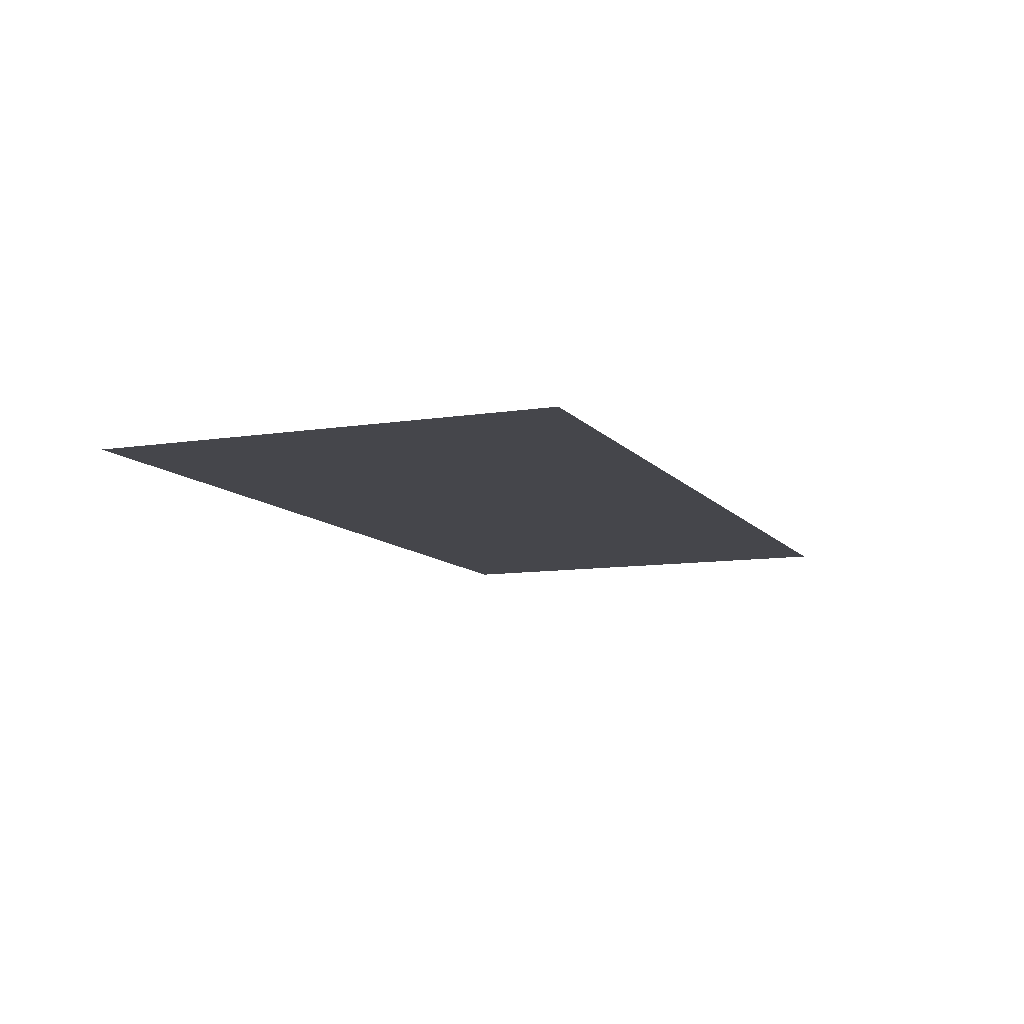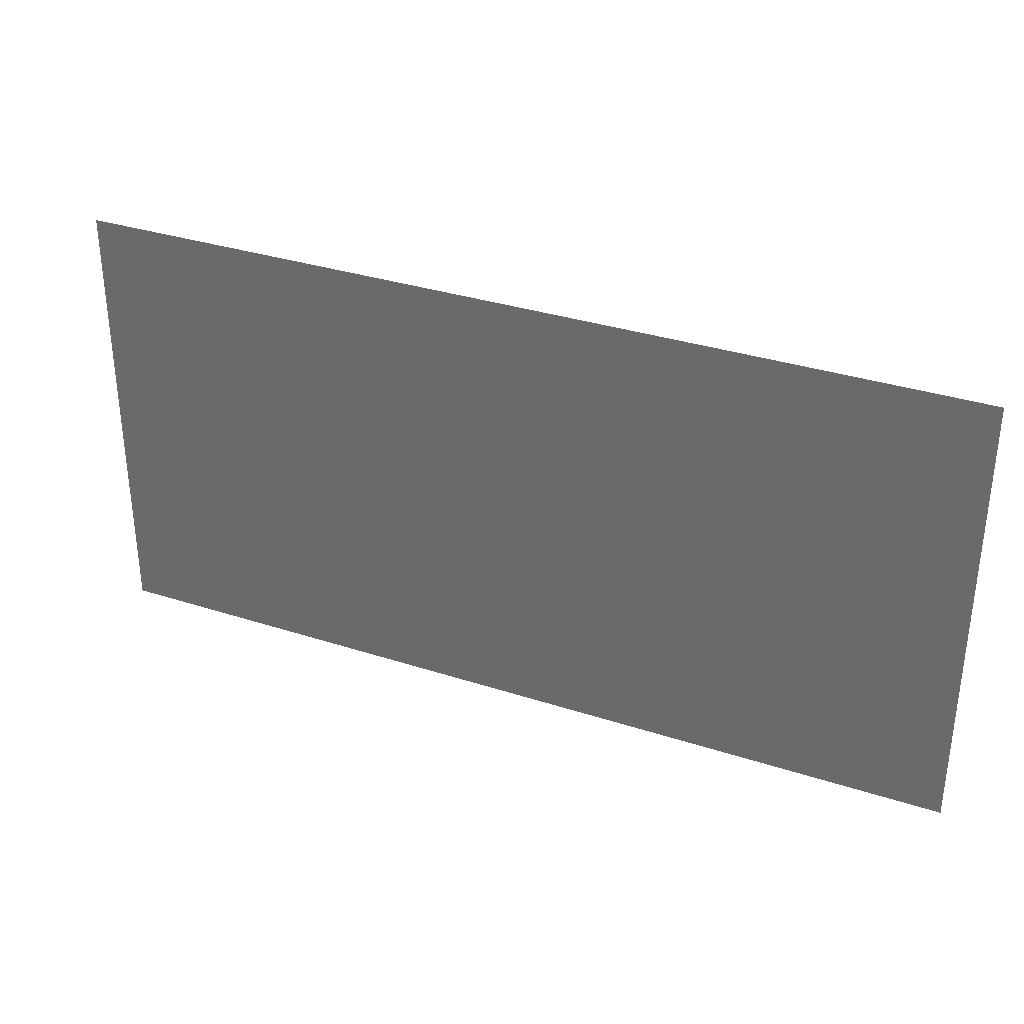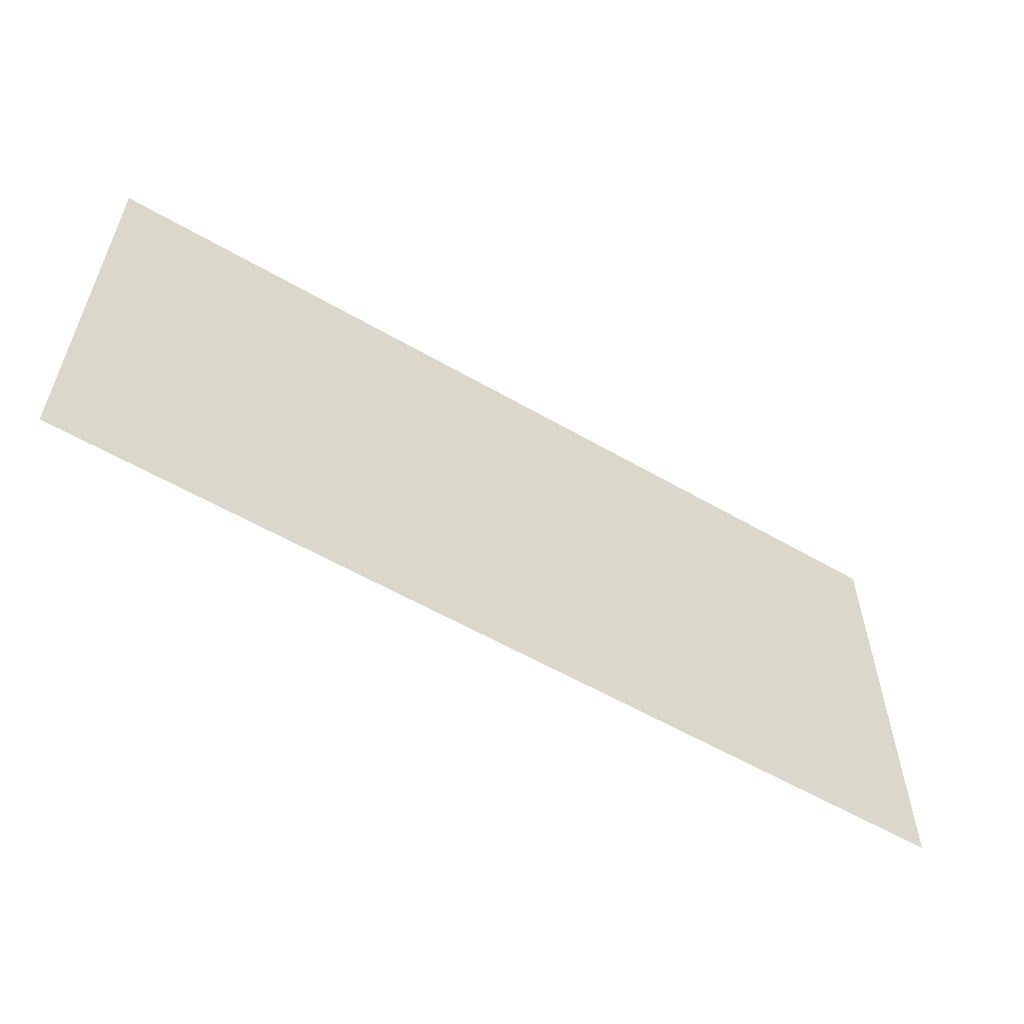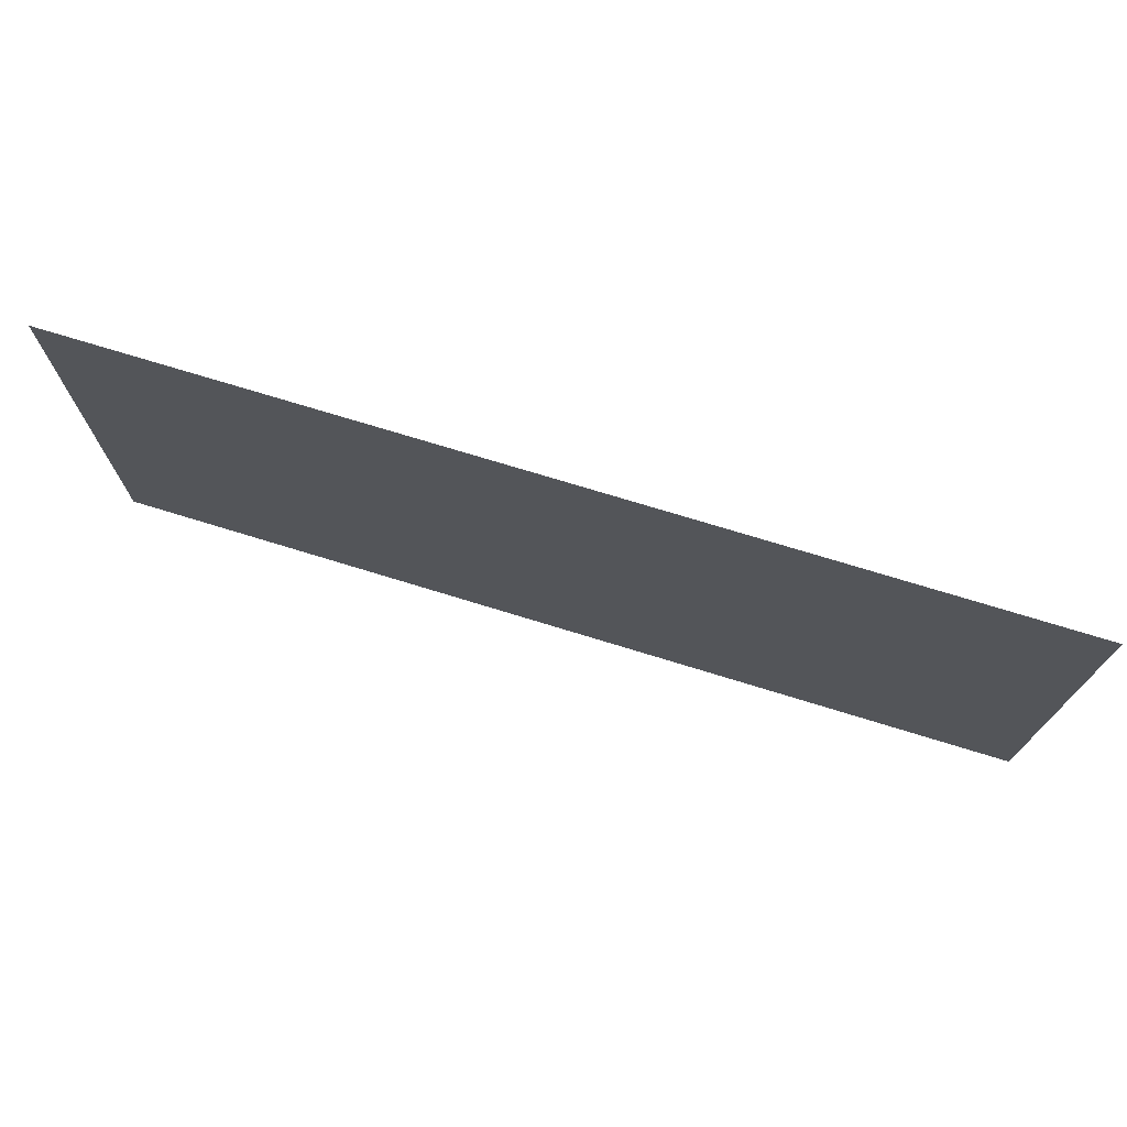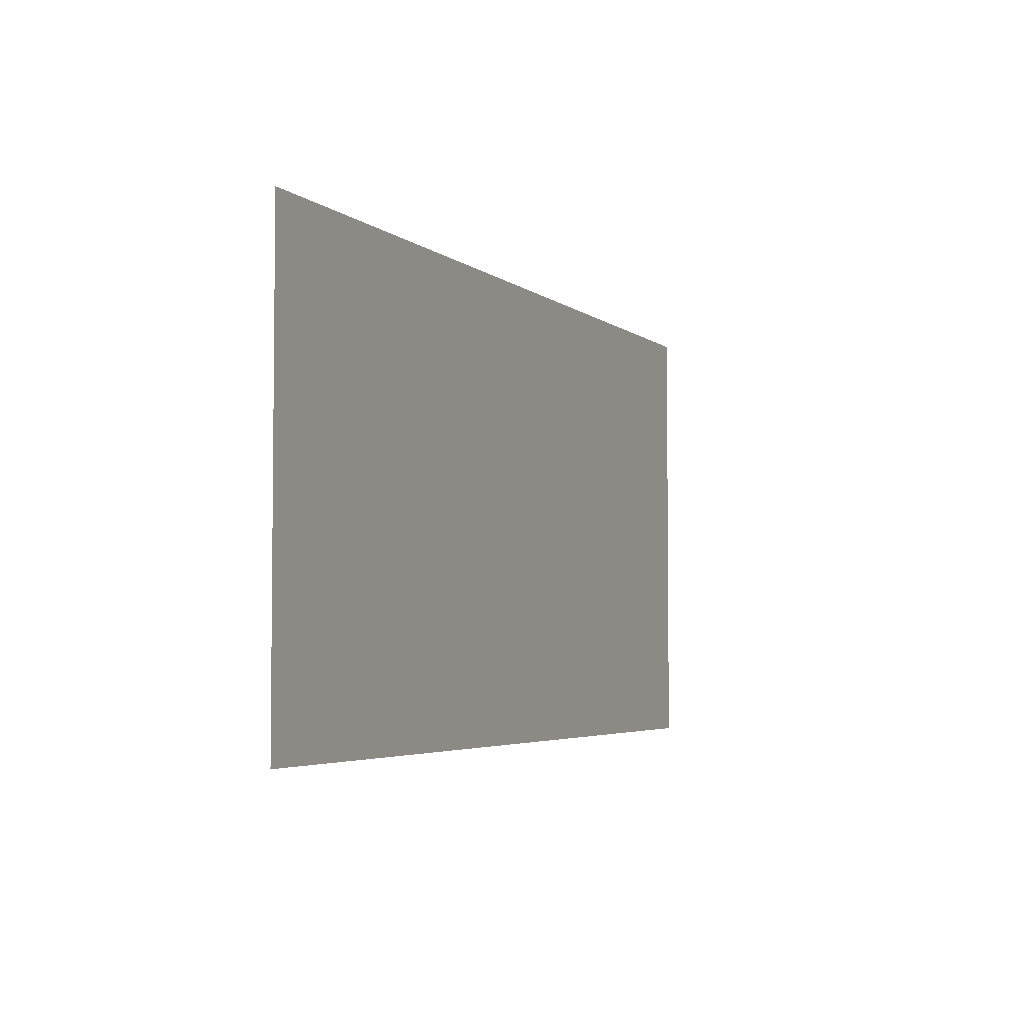
<metadata>
{"format":"obj","ext":"obj","renderer":"f3d","projection":"perspective","resolution":1024,"background":"white","views":[{"elev":-10.0,"azim":-67.8,"up":"+Z"},{"elev":33.4,"azim":24.0,"up":"+Y"},{"elev":-57.7,"azim":-31.0,"up":"+Y"},{"elev":73.3,"azim":17.1,"up":"+Y"},{"elev":-4.0,"azim":-65.9,"up":"+Y"}]}
</metadata>
<code>
v -112 -16 0
v -128 -16 0
v -128 0 0
v -112 0 0
v -128 -16 0
v -144 -16 0
v -144 0 0
v -128 0 0
g cave11_mesh_0014
f 1 2 3 4
f 5 6 7 8

</code>
